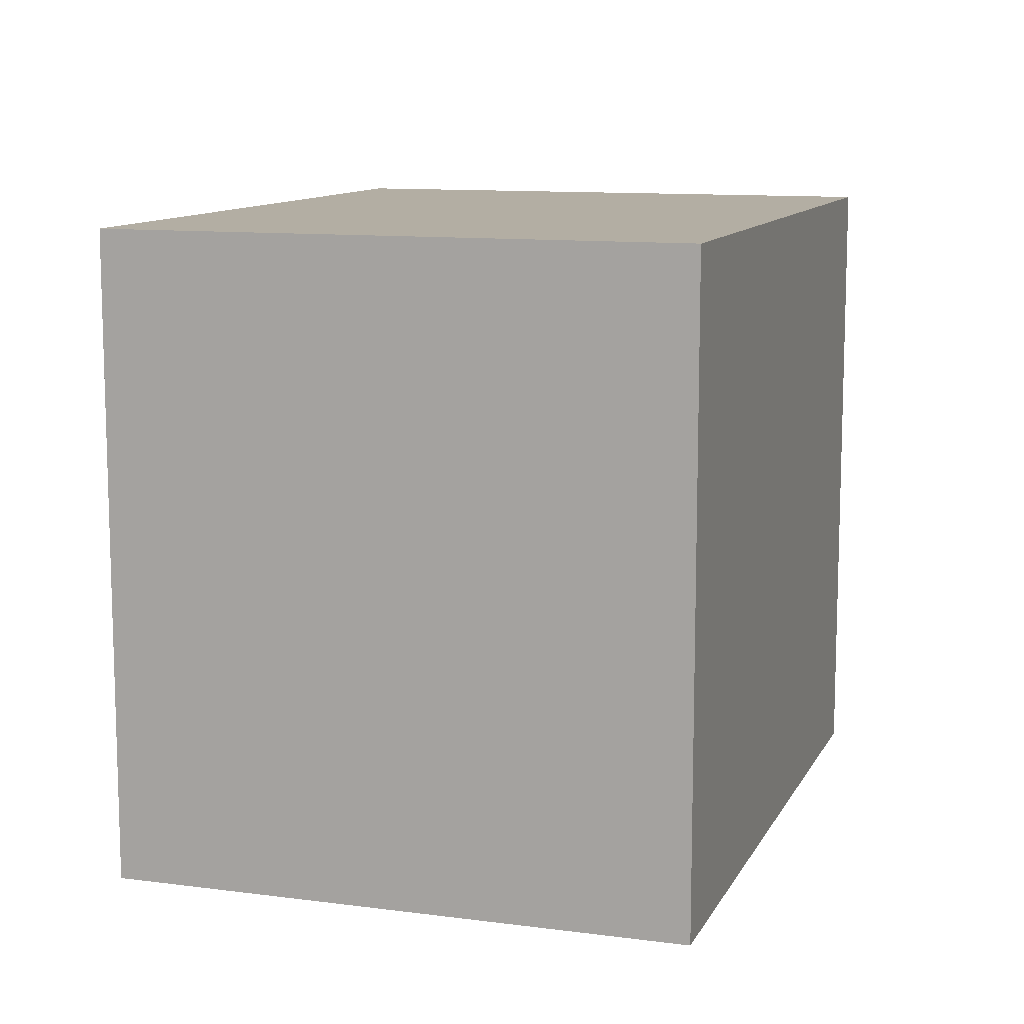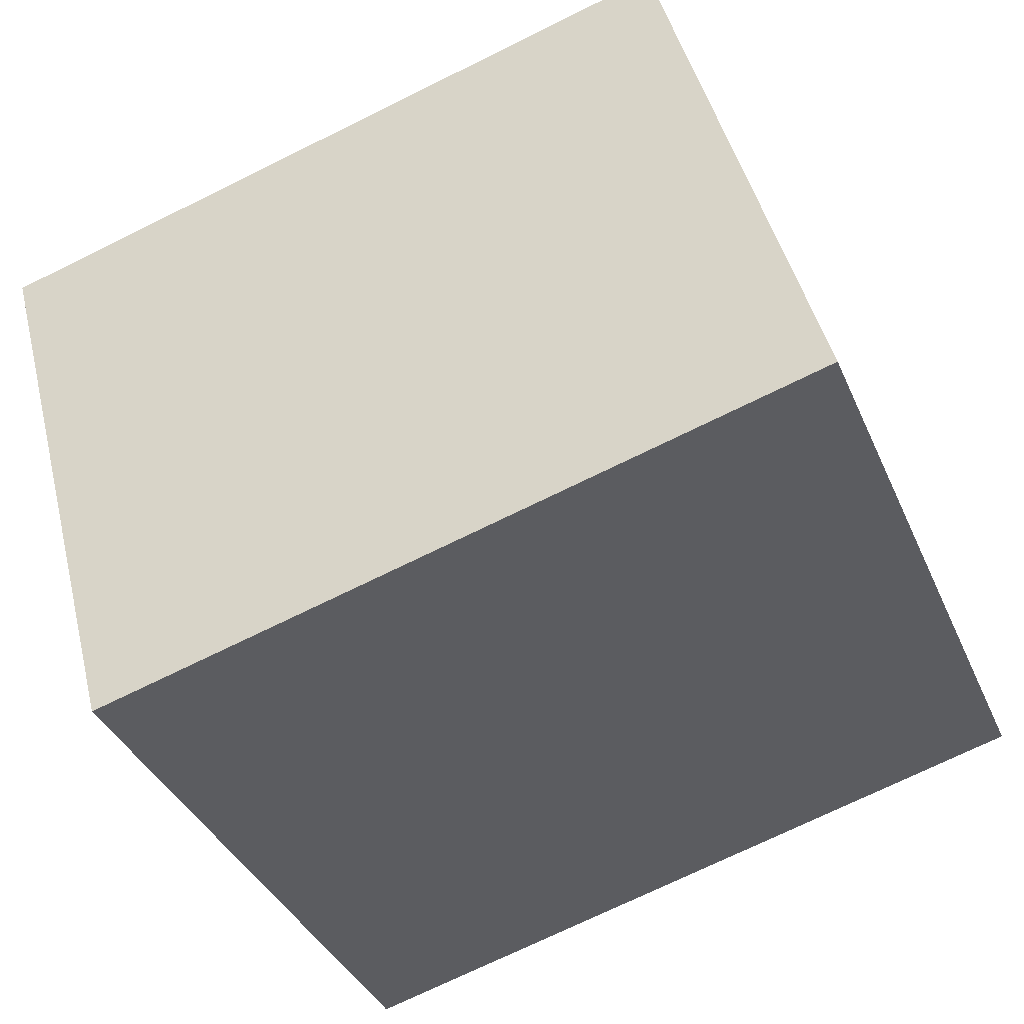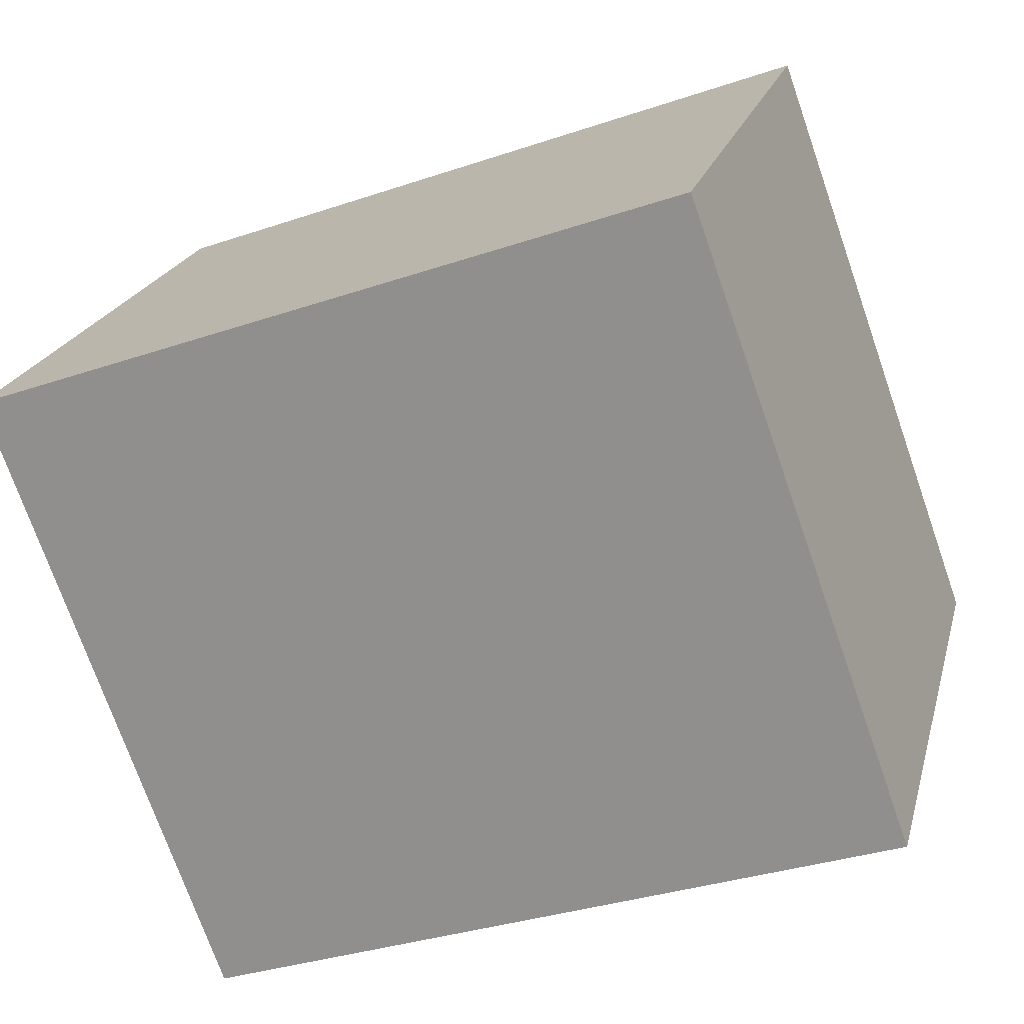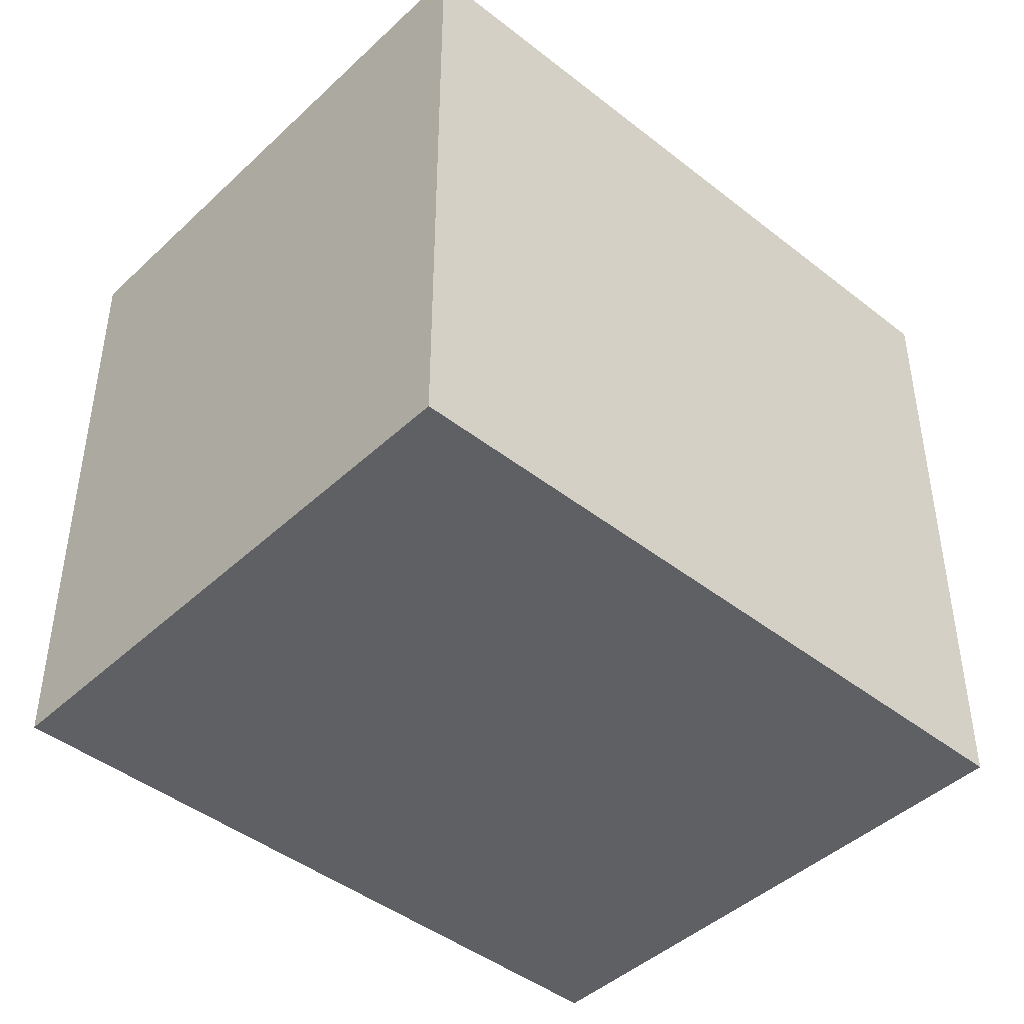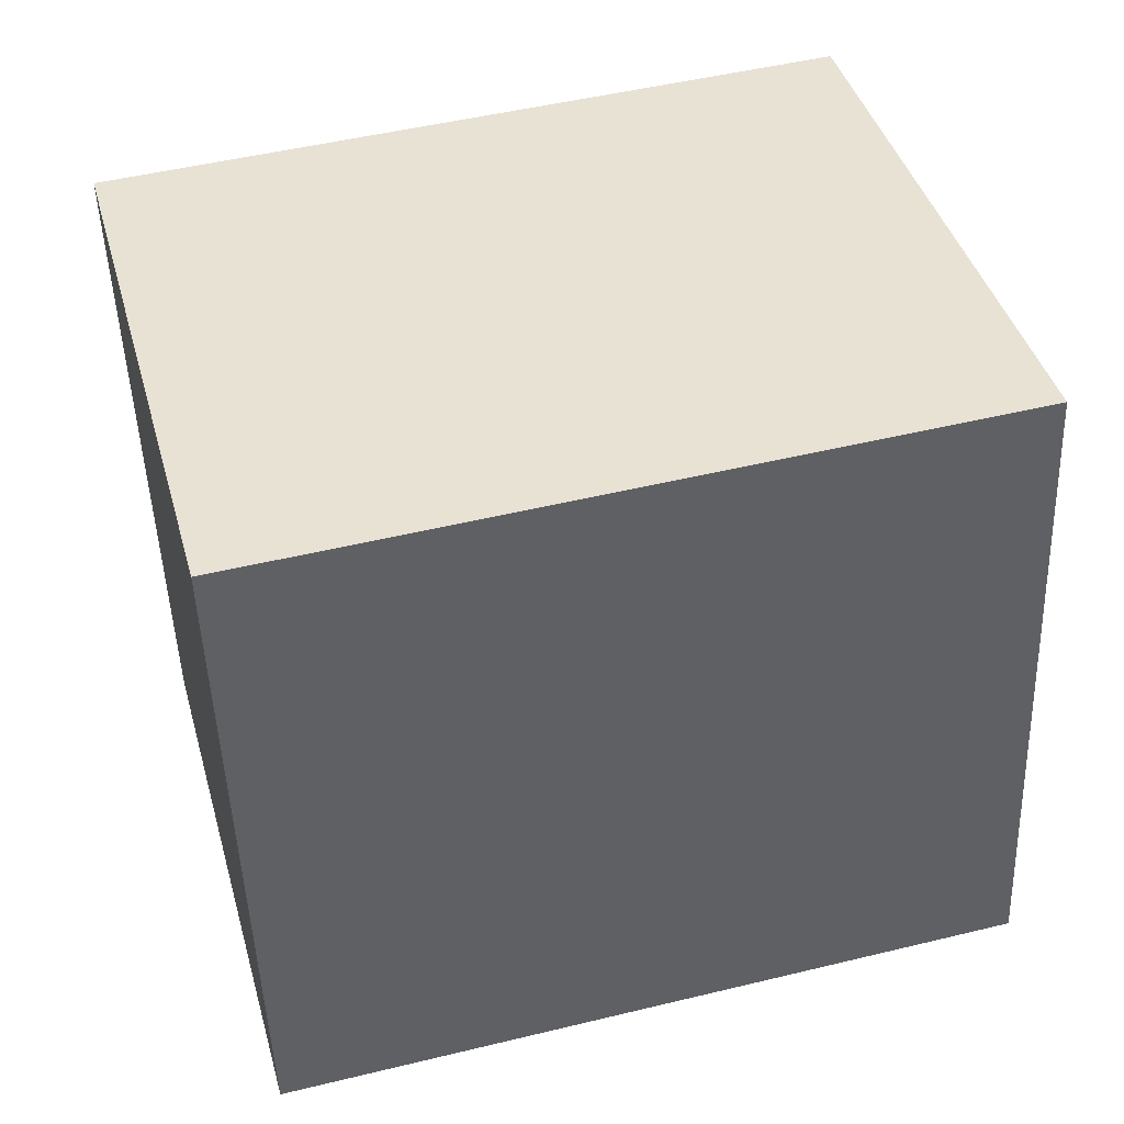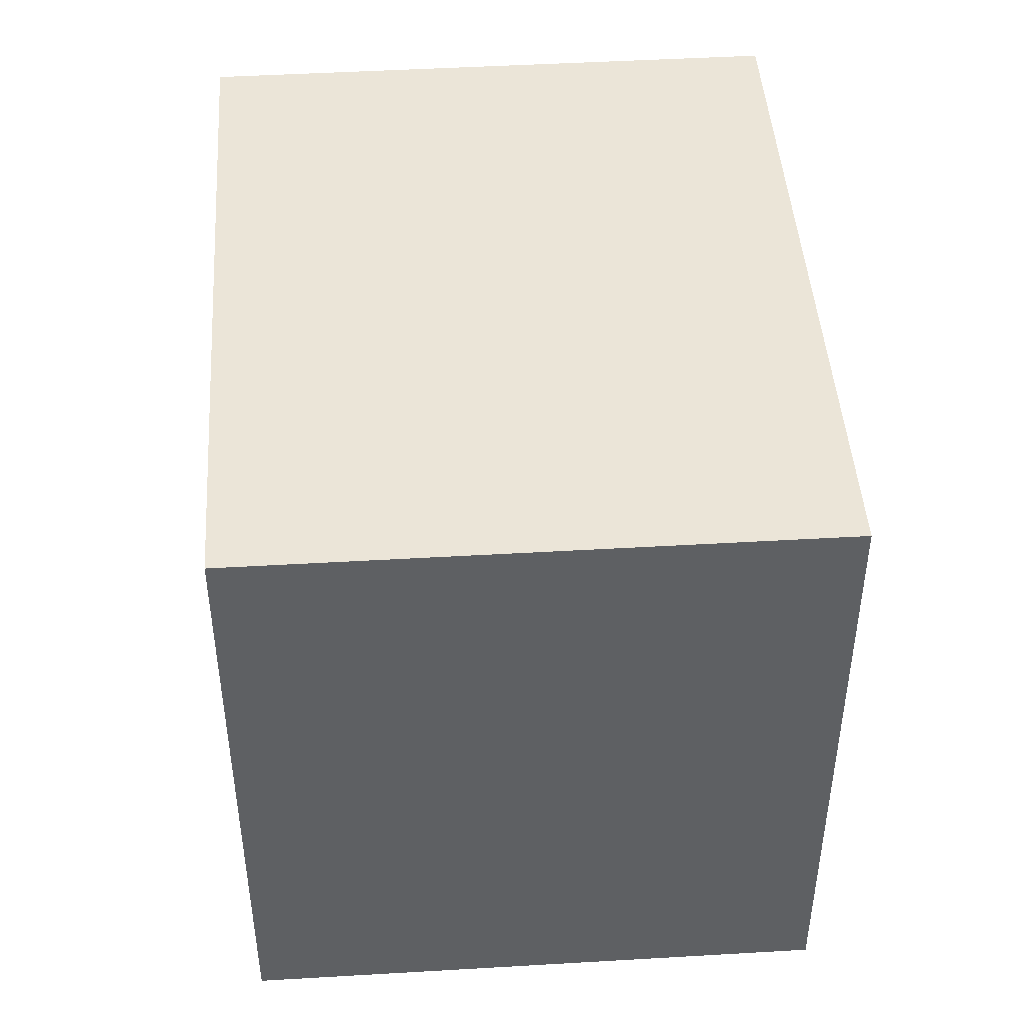
<metadata>
{"format":"obj","ext":"obj","renderer":"f3d","projection":"perspective","resolution":1024,"background":"white","views":[{"elev":11.0,"azim":93.1,"up":"+Y"},{"elev":-37.4,"azim":21.6,"up":"+Z"},{"elev":-73.7,"azim":-160.7,"up":"+Z"},{"elev":-44.1,"azim":122.4,"up":"+Y"},{"elev":-48.9,"azim":2.1,"up":"+Z"},{"elev":45.8,"azim":-108.9,"up":"+Y"}]}
</metadata>
<code>
v  4.465 3.375 -1.964
v  0 3.375 2.067e-16
v  3.676 3.375 0.984
v  0.793 3.375 -2.947
v  0 0 0
v  3.676 -6.025e-17 0.984
v  4.465 1.203e-16 -1.964
v  0.793 1.805e-16 -2.947
g defaultobject
f 1 2 3
f 2 1 4
f 5 3 2
f 3 5 6
f 6 1 3
f 1 6 7
f 7 4 1
f 4 7 8
f 8 2 4
f 2 8 5
f 8 6 5
f 6 8 7

</code>
